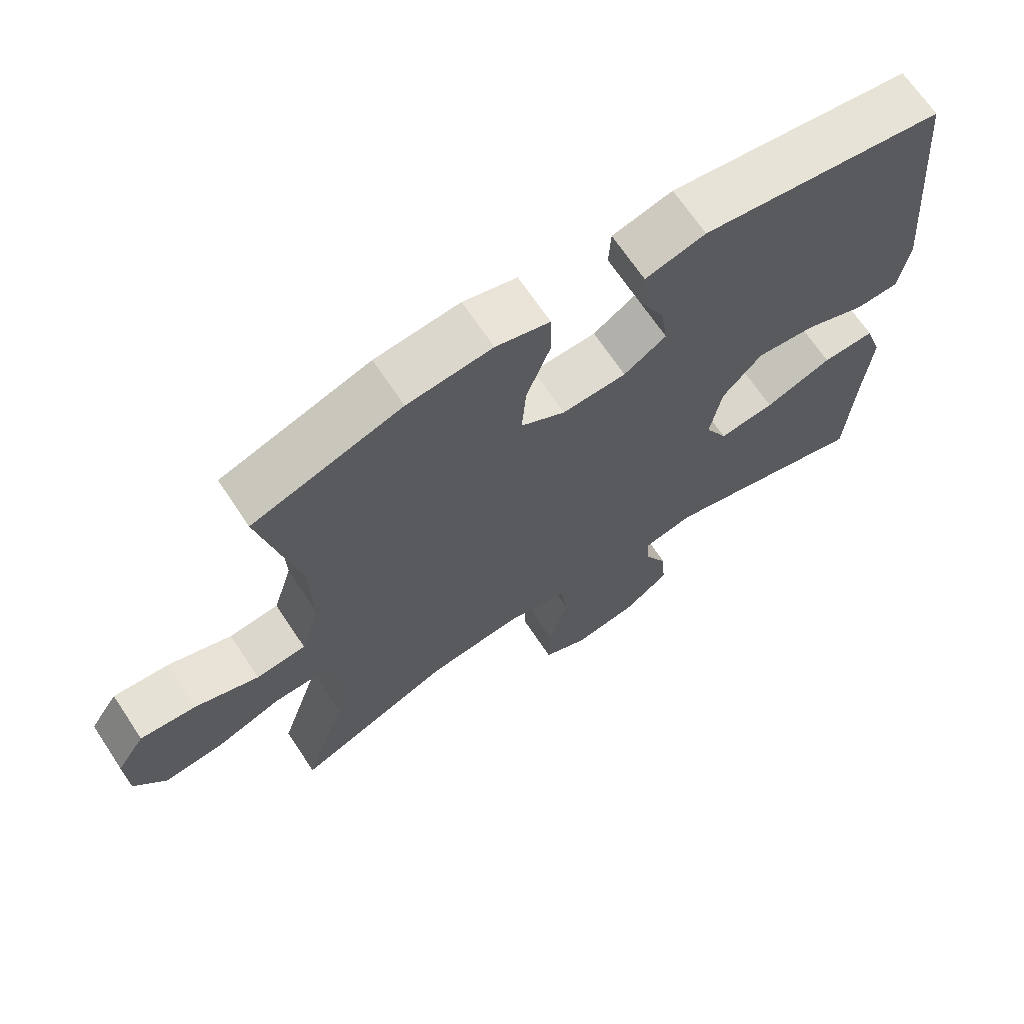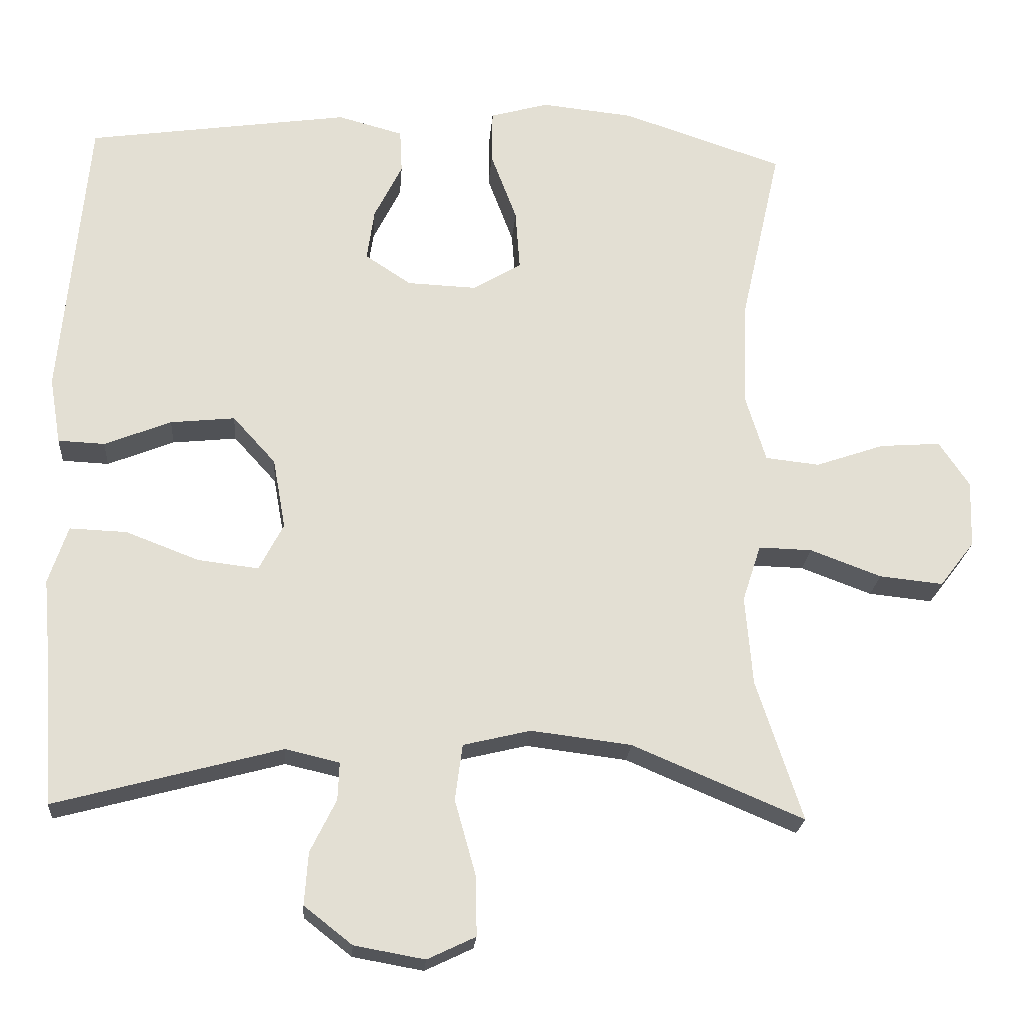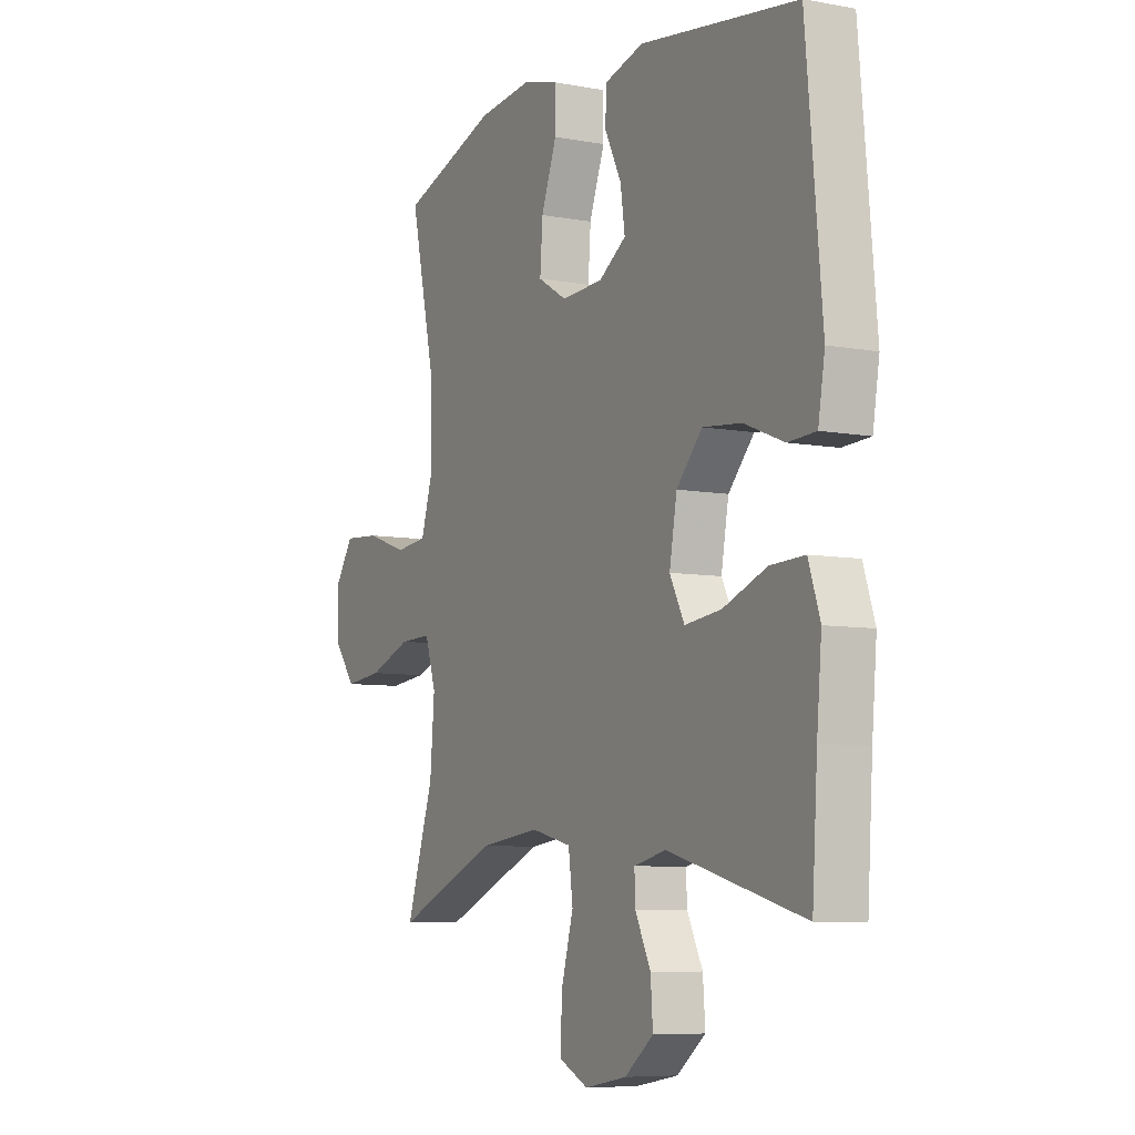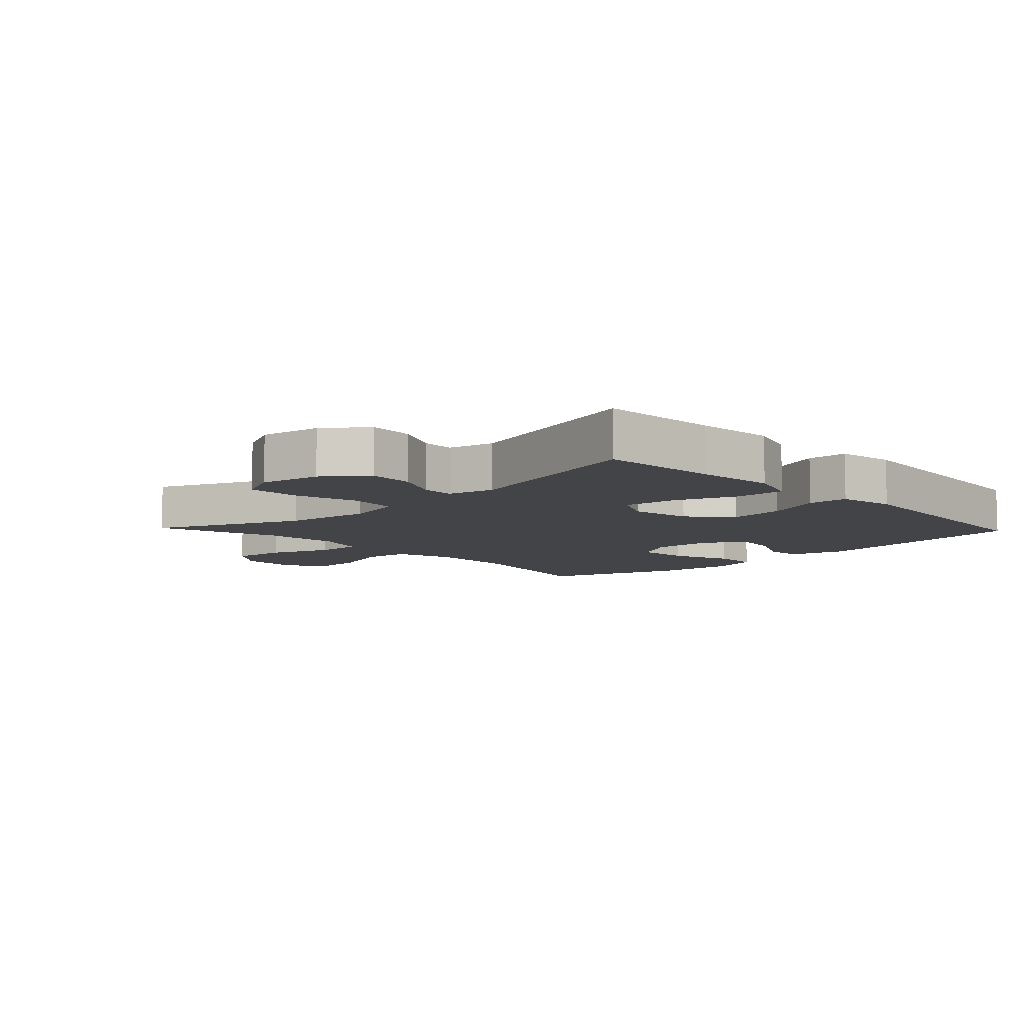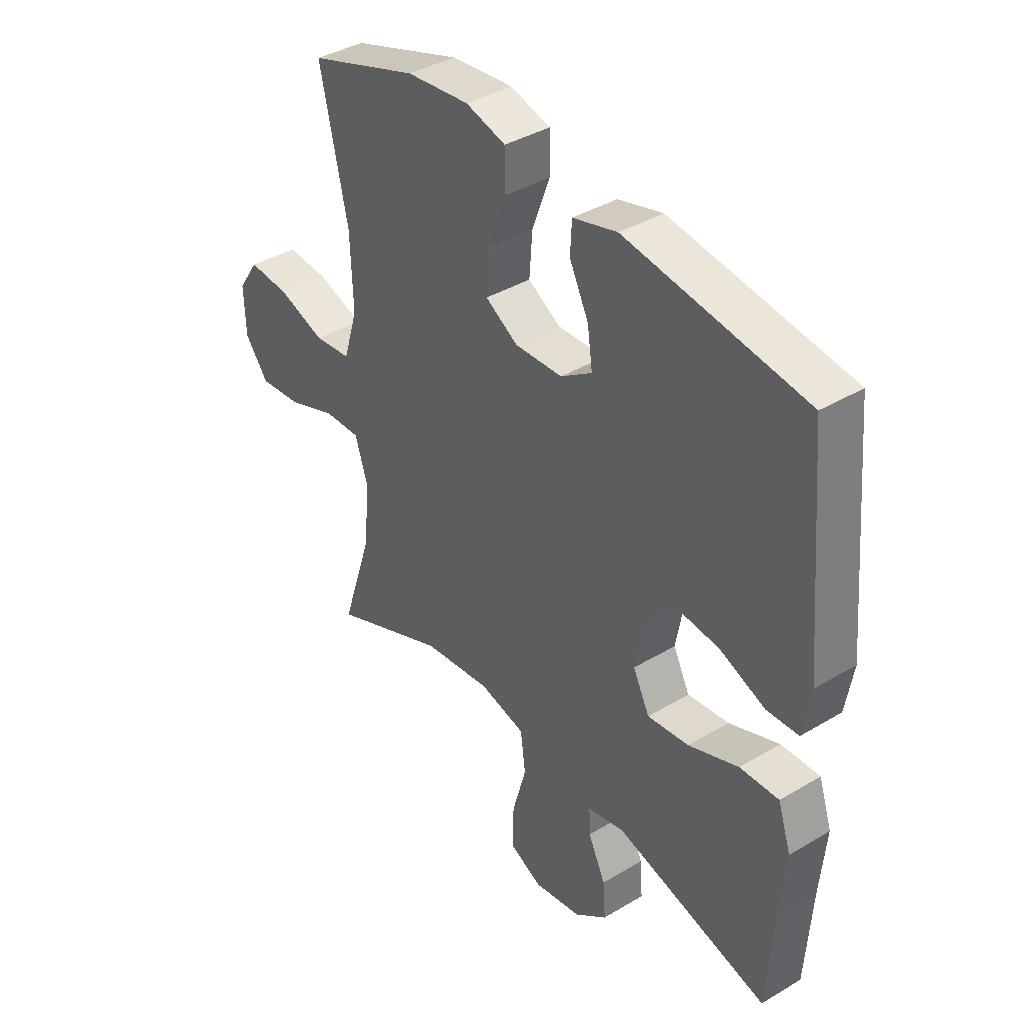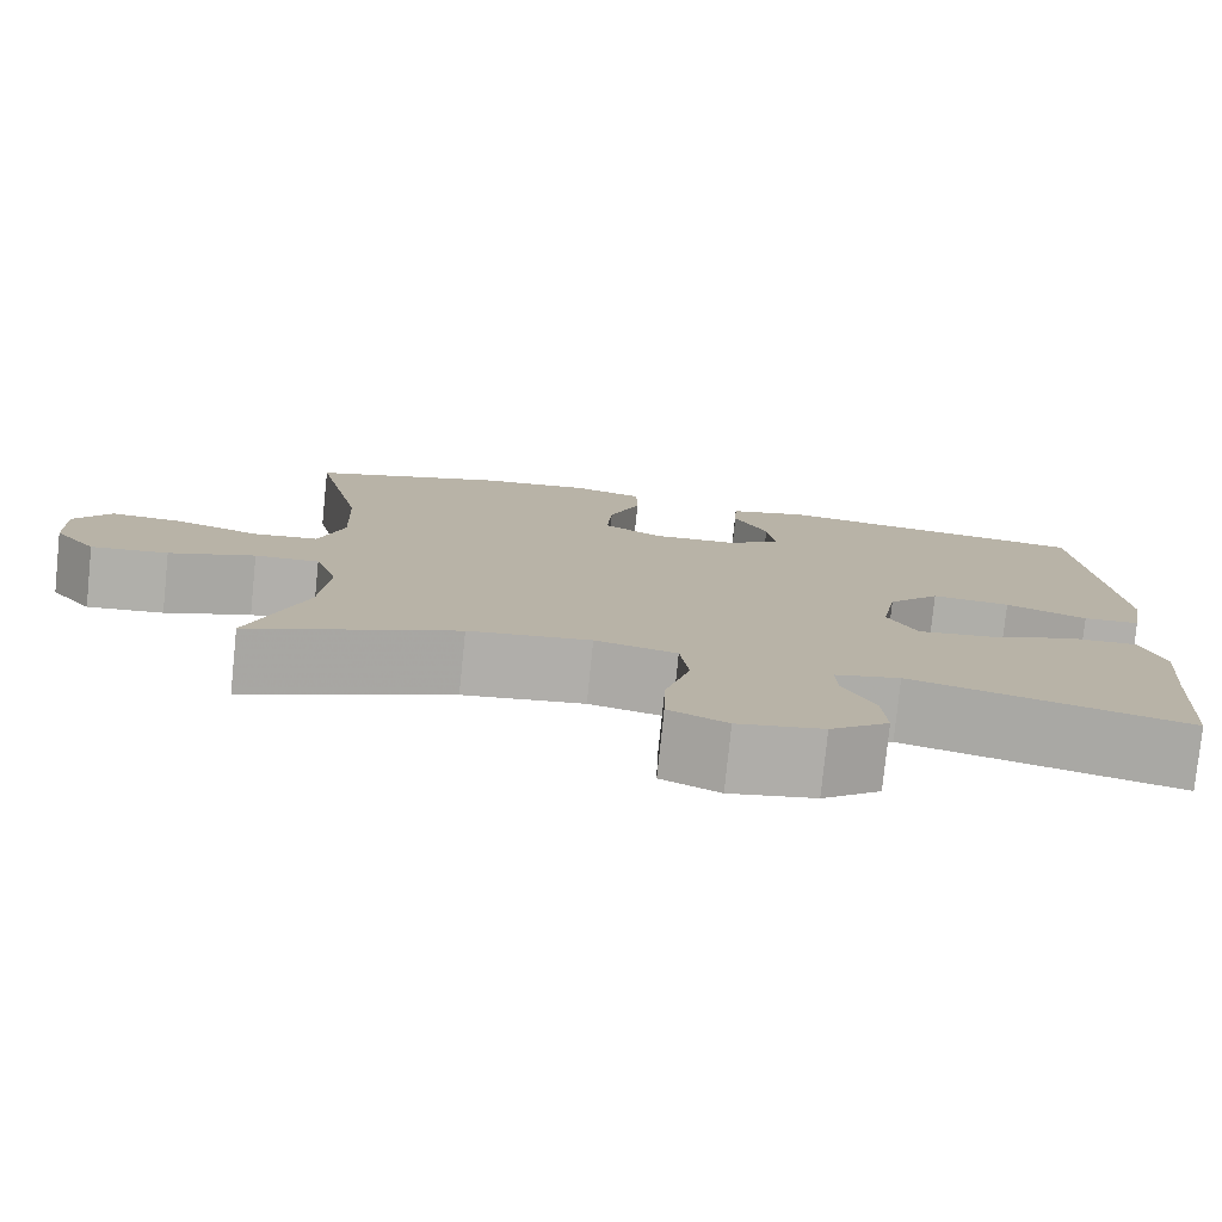
<metadata>
{"format":"obj","ext":"obj","renderer":"f3d","projection":"perspective","resolution":1024,"background":"white","views":[{"elev":67.8,"azim":146.4,"up":"+Z"},{"elev":-22.2,"azim":-4.3,"up":"+Z"},{"elev":-7.3,"azim":-118.1,"up":"+Z"},{"elev":-8.2,"azim":-136.5,"up":"+Y"},{"elev":38.9,"azim":-126.9,"up":"+Z"},{"elev":-78.2,"azim":174.1,"up":"+Z"}]}
</metadata>
<code>
v 0.5 0.07 -0.5
v 0.269 0.07 -0.402
v 0.133 0.07 -0.385
v 0.042 0.07 -0.407
v 0.032 0.07 -0.483
v 0.06 0.07 -0.583
v 0.062 0.07 -0.665
v -0.003 0.07 -0.696
v -0.098 0.07 -0.679
v -0.163 0.07 -0.628
v -0.158 0.07 -0.557
v -0.123 0.07 -0.486
v -0.121 0.07 -0.435
v -0.194 0.07 -0.418
v -0.5 0.07 -0.5
v -0.512 0.07 -0.314
v -0.523 0.07 -0.19
v -0.497 0.07 -0.112
v -0.42 0.07 -0.115
v -0.321 0.07 -0.153
v -0.239 0.07 -0.163
v -0.206 0.07 -0.099
v -0.223 0.07 -0.004
v -0.281 0.07 0.06
v -0.368 0.07 0.051
v -0.458 0.07 0.015
v -0.521 0.07 0.018
v -0.536 0.07 0.108
v -0.5 0.07 0.5
v -0.145 0.07 0.551
v -0.057 0.07 0.527
v -0.054 0.07 0.468
v -0.092 0.07 0.392
v -0.102 0.07 0.322
v -0.04 0.07 0.281
v 0.054 0.07 0.277
v 0.119 0.07 0.316
v 0.113 0.07 0.398
v 0.078 0.07 0.492
v 0.079 0.07 0.564
v 0.158 0.07 0.586
v 0.282 0.07 0.573
v 0.5 0.07 0.5
v 0.445 0.07 0.254
v 0.44 0.07 0.116
v 0.468 0.07 0.024
v 0.541 0.07 0.016
v 0.634 0.07 0.048
v 0.716 0.07 0.054
v 0.757 0.07 -0.007
v 0.754 0.07 -0.098
v 0.707 0.07 -0.159
v 0.621 0.07 -0.15
v 0.525 0.07 -0.114
v 0.453 0.07 -0.112
v 0.428 0.07 -0.189
v 0.438 0.07 -0.31
v 0.5 0 -0.5
v 0.269 0 -0.402
v 0.133 0 -0.385
v 0.042 0 -0.407
v 0.032 0 -0.483
v 0.06 0 -0.583
v 0.062 0 -0.665
v -0.003 0 -0.696
v -0.098 0 -0.679
v -0.163 0 -0.628
v -0.158 0 -0.557
v -0.123 0 -0.486
v -0.121 0 -0.435
v -0.194 0 -0.418
v -0.5 0 -0.5
v -0.512 0 -0.314
v -0.523 0 -0.19
v -0.497 0 -0.112
v -0.42 0 -0.115
v -0.321 0 -0.153
v -0.239 0 -0.163
v -0.206 0 -0.099
v -0.223 0 -0.004
v -0.281 0 0.06
v -0.368 0 0.051
v -0.458 0 0.015
v -0.521 0 0.018
v -0.536 0 0.108
v -0.5 0 0.5
v -0.145 0 0.551
v -0.057 0 0.527
v -0.054 0 0.468
v -0.092 0 0.392
v -0.102 0 0.322
v -0.04 0 0.281
v 0.054 0 0.277
v 0.119 0 0.316
v 0.113 0 0.398
v 0.078 0 0.492
v 0.079 0 0.564
v 0.158 0 0.586
v 0.282 0 0.573
v 0.5 0 0.5
v 0.445 0 0.254
v 0.44 0 0.116
v 0.468 0 0.024
v 0.541 0 0.016
v 0.634 0 0.048
v 0.716 0 0.054
v 0.757 0 -0.007
v 0.754 0 -0.098
v 0.707 0 -0.159
v 0.621 0 -0.15
v 0.525 0 -0.114
v 0.453 0 -0.112
v 0.428 0 -0.189
v 0.438 0 -0.31
f 51 52 53 54
f 51 54 55
f 50 51 55
f 47 48 49 50
f 47 50 55
f 46 47 55
f 45 46 55 56
f 41 42 43 44
f 41 44 45 56
f 38 39 40 41
f 37 38 41 56
f 30 31 32 33
f 30 33 34
f 29 30 34
f 28 29 34 35
f 25 26 27 28
f 24 25 28 35
f 17 18 19 20
f 16 17 20 21
f 14 15 16 21
f 13 14 21 22
f 9 10 11 12
f 9 12 13
f 8 9 13
f 5 6 7 8
f 4 5 8 13
f 3 4 13 22
f 57 1 2
f 36 37 56 57
f 23 24 35 36
f 22 23 36 57
f 2 3 22 57
f 111 110 109 108
f 112 111 108
f 112 108 107
f 107 106 105 104
f 112 107 104
f 112 104 103
f 113 112 103 102
f 101 100 99 98
f 113 102 101 98
f 98 97 96 95
f 113 98 95 94
f 90 89 88 87
f 91 90 87
f 91 87 86
f 92 91 86 85
f 85 84 83 82
f 92 85 82 81
f 77 76 75 74
f 78 77 74 73
f 78 73 72 71
f 79 78 71 70
f 69 68 67 66
f 70 69 66
f 70 66 65
f 65 64 63 62
f 70 65 62 61
f 79 70 61 60
f 59 58 114
f 114 113 94 93
f 93 92 81 80
f 114 93 80 79
f 114 79 60 59
f 1 58 59 2
f 2 59 60 3
f 3 60 61 4
f 4 61 62 5
f 5 62 63 6
f 6 63 64 7
f 7 64 65 8
f 8 65 66 9
f 9 66 67 10
f 10 67 68 11
f 11 68 69 12
f 12 69 70 13
f 13 70 71 14
f 14 71 72 15
f 15 72 73 16
f 16 73 74 17
f 17 74 75 18
f 18 75 76 19
f 19 76 77 20
f 20 77 78 21
f 21 78 79 22
f 22 79 80 23
f 23 80 81 24
f 24 81 82 25
f 25 82 83 26
f 26 83 84 27
f 27 84 85 28
f 28 85 86 29
f 29 86 87 30
f 30 87 88 31
f 31 88 89 32
f 32 89 90 33
f 33 90 91 34
f 34 91 92 35
f 35 92 93 36
f 36 93 94 37
f 37 94 95 38
f 38 95 96 39
f 39 96 97 40
f 40 97 98 41
f 41 98 99 42
f 42 99 100 43
f 43 100 101 44
f 44 101 102 45
f 45 102 103 46
f 46 103 104 47
f 47 104 105 48
f 48 105 106 49
f 49 106 107 50
f 50 107 108 51
f 51 108 109 52
f 52 109 110 53
f 53 110 111 54
f 54 111 112 55
f 55 112 113 56
f 56 113 114 57
f 57 114 58 1

</code>
